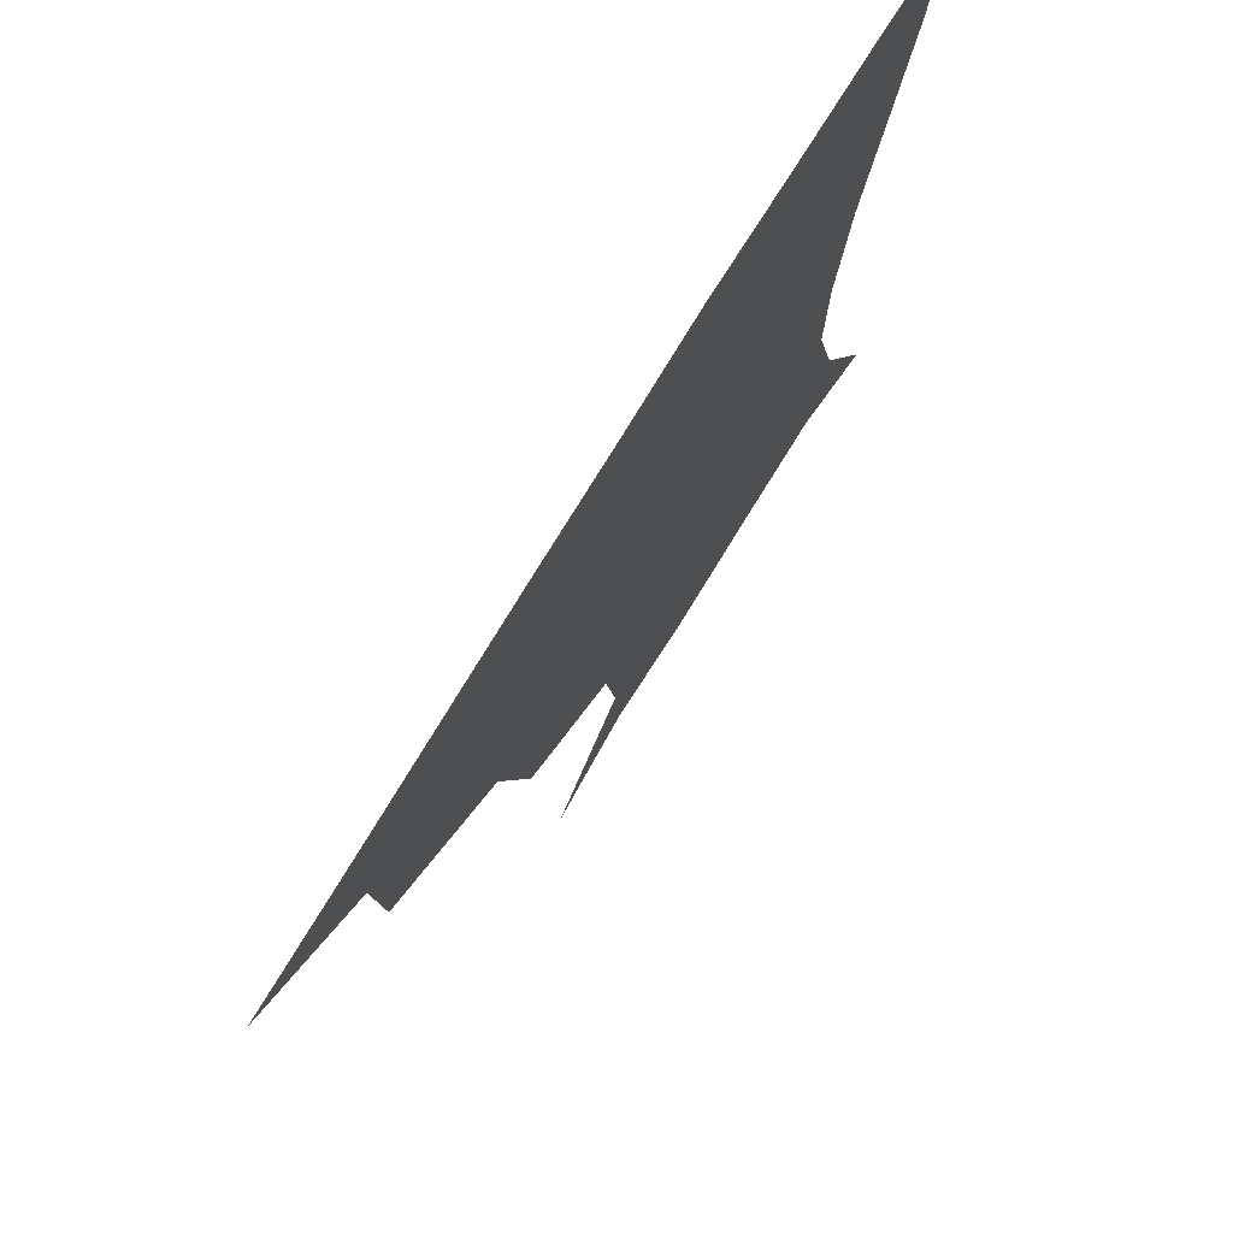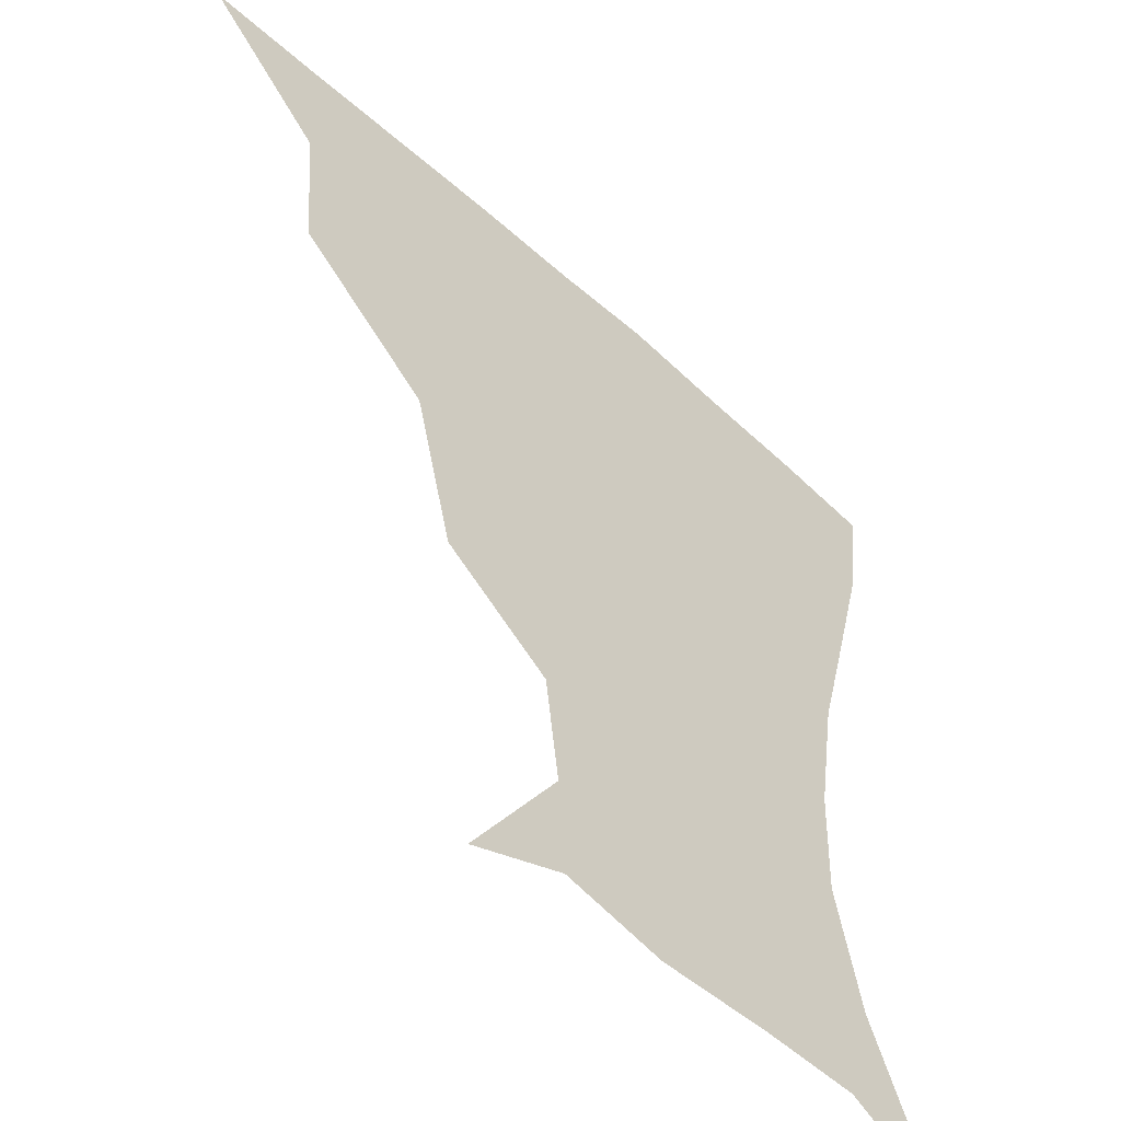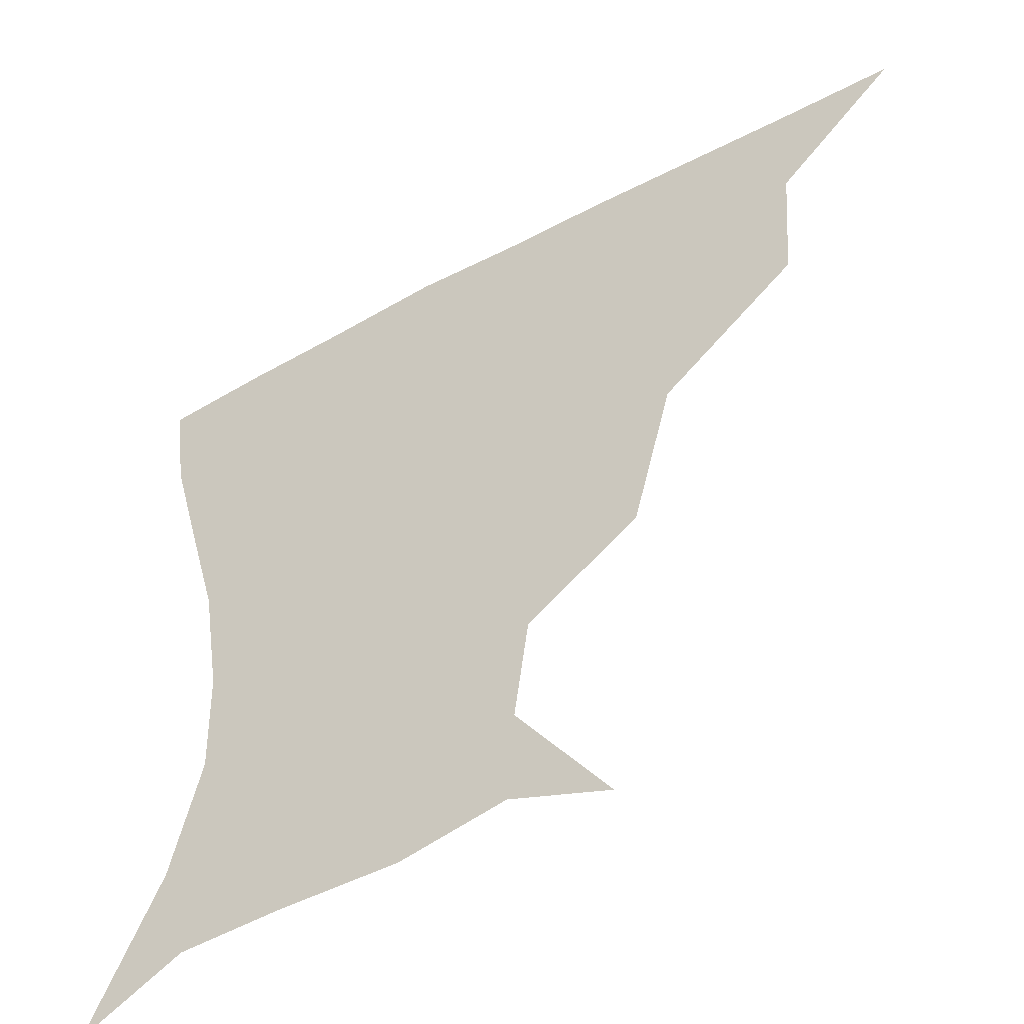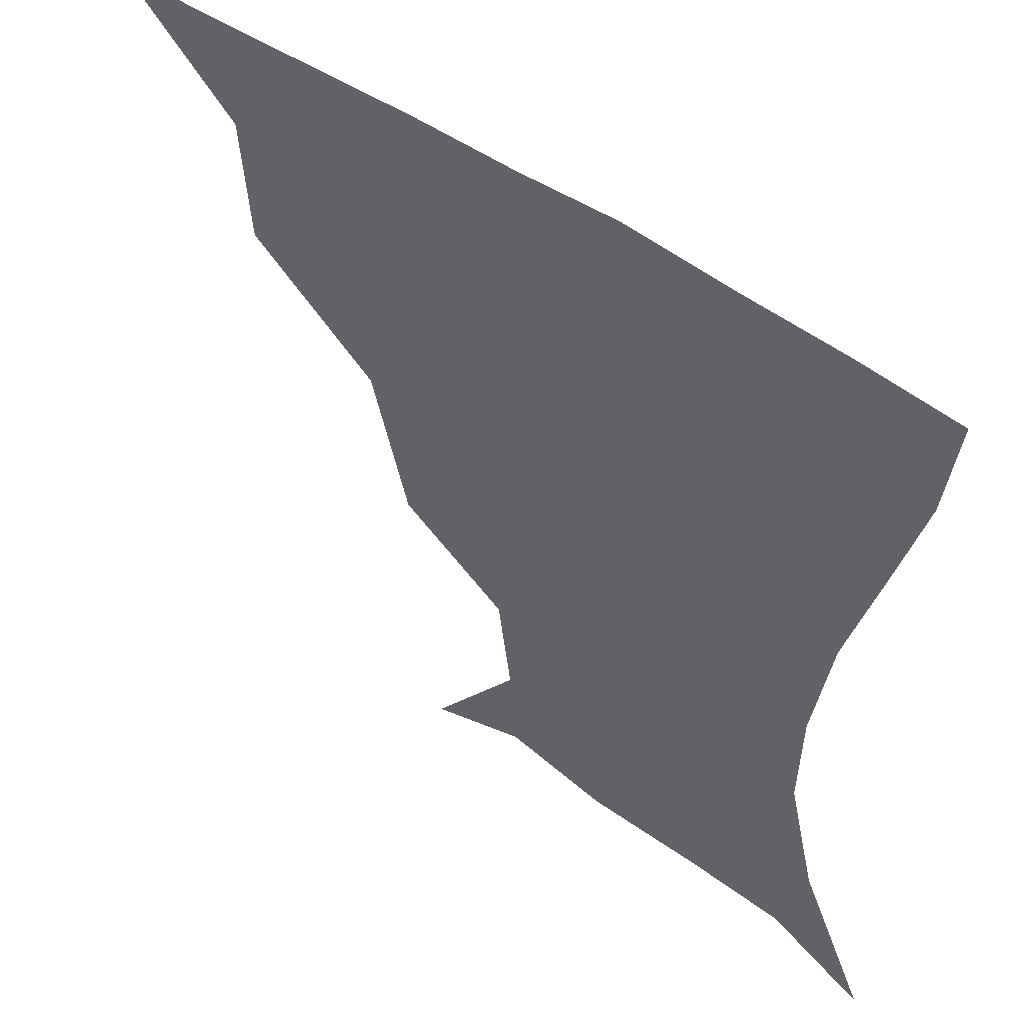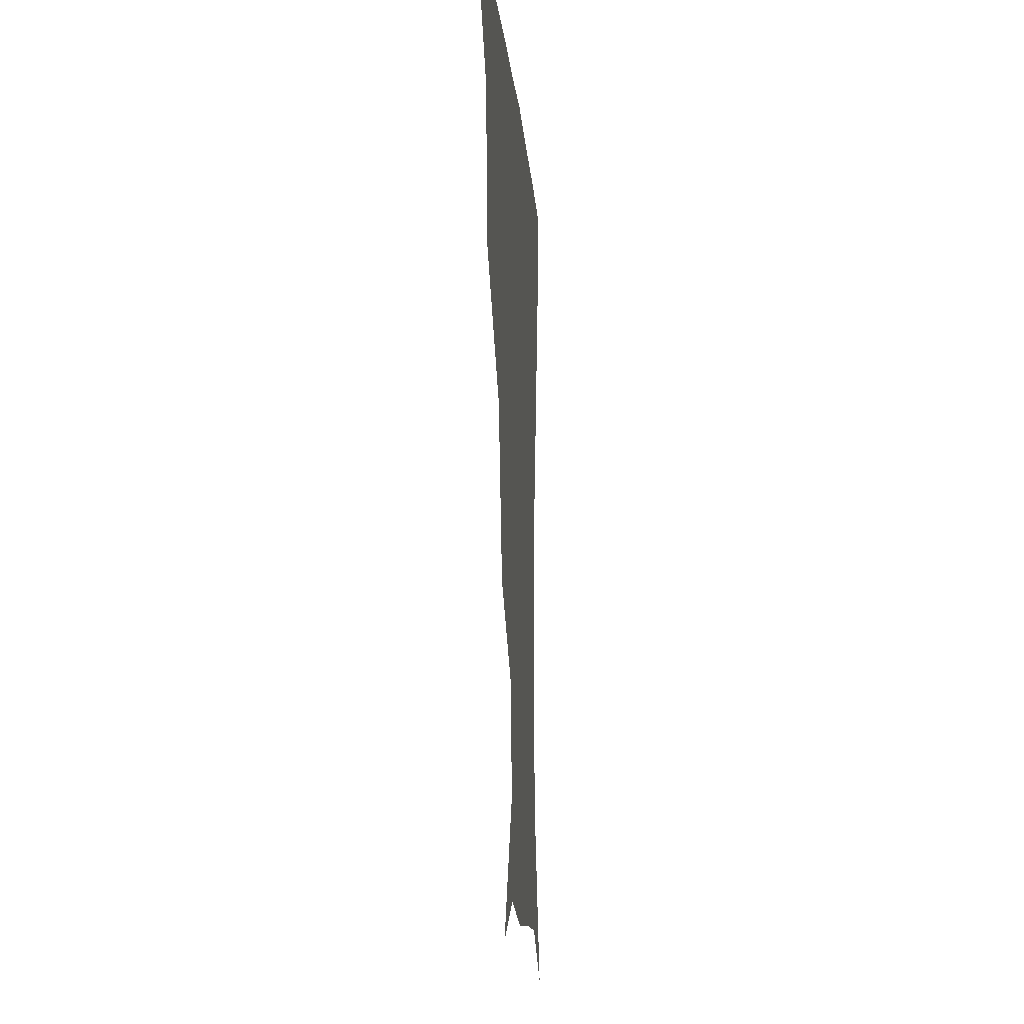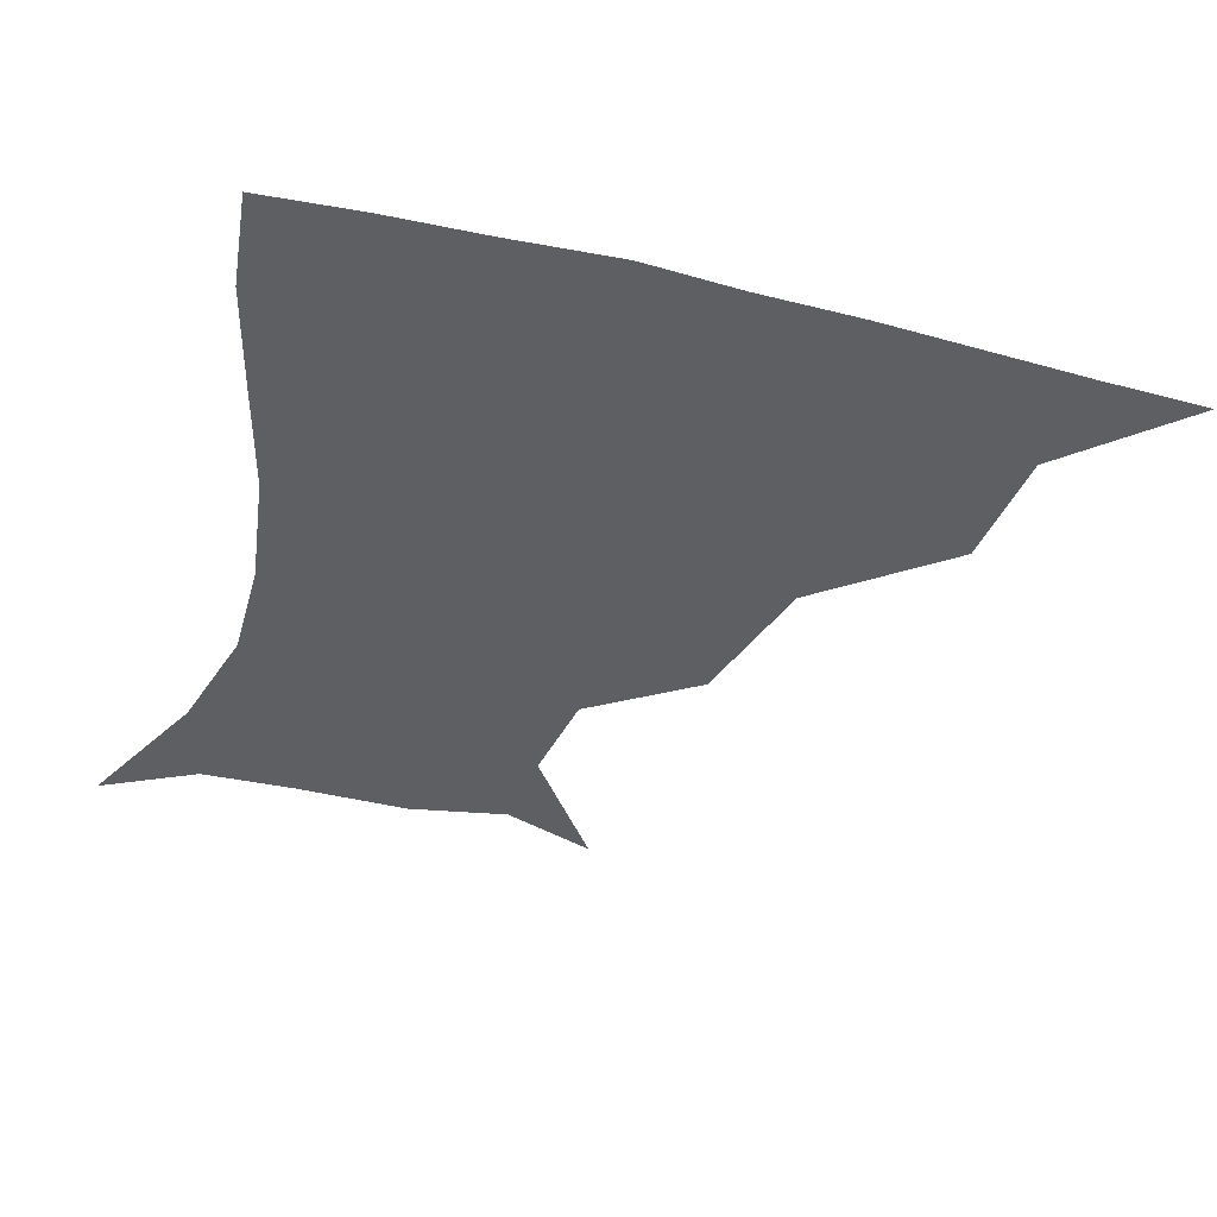
<metadata>
{"format":"obj","ext":"obj","renderer":"f3d","projection":"perspective","resolution":1024,"background":"white","views":[{"elev":75.1,"azim":-58.6,"up":"+Y"},{"elev":-49.3,"azim":-45.4,"up":"+Y"},{"elev":-48.9,"azim":-148.8,"up":"+Y"},{"elev":49.8,"azim":38.4,"up":"+Y"},{"elev":-10.1,"azim":-86.1,"up":"+Y"},{"elev":-40.3,"azim":163.3,"up":"+Z"}]}
</metadata>
<code>
v 451.1 359.7 0
v 486.7 293.7 0
v 484.1 329.2 0
v 482.3 360.5 0
v 535 222.6 0
v 524 264.1 0
v 517.4 300.7 0
v 514.8 331.9 0
v 512.5 361.8 0
v 544.1 136.9 0
v 569.9 172.8 0
v 565.9 201.5 0
v 555 241.2 0
v 549.4 276 0
v 546.7 305.8 0
v 544.3 333.6 0
v 542 363 0
v 571.9 147.1 0
v 587.9 179.8 0
v 582.8 213.6 0
v 578.2 250 0
v 575.8 279.7 0
v 574.8 307.5 0
v 574.7 334.4 0
v 571.9 363.3 0
v 601.1 141.4 0
v 607 182.8 0
v 602.9 218.4 0
v 601.4 252.4 0
v 602 282 0
v 602.7 308.7 0
v 602.9 334.9 0
v 600.3 364.8 0
v 634.4 141.9 0
v 625.9 186.6 0
v 623.5 219.5 0
v 624.3 250.2 0
v 627 280.1 0
v 629.4 308.1 0
v 631.1 335 0
v 631.5 362.7 0
v 662.4 141 0
v 645.9 183.3 0
v 642.8 214 0
v 644.9 244.1 0
v 649.5 277.2 0
v 655 307 0
v 659.2 333.9 0
v 660.7 361.4 0
v 690 126.7 0
v 670.5 168.7 0
v 662.3 202.2 0
v 663 232.2 0
v 668.2 266.5 0
v 677.1 298.9 0
v 685.7 330.9 0
v 689.1 359.1 0
v 721 361 0
f 3 4 1
f 6 7 2
f 2 7 3
f 7 8 3
f 3 8 4
f 8 9 4
f 12 13 5
f 5 13 6
f 13 14 6
f 6 14 7
f 14 15 7
f 7 15 8
f 15 16 8
f 8 16 9
f 16 17 9
f 10 18 11
f 18 19 11
f 11 19 12
f 19 20 12
f 12 20 13
f 20 21 13
f 13 21 14
f 21 22 14
f 14 22 15
f 22 23 15
f 15 23 16
f 23 24 16
f 16 24 17
f 24 25 17
f 18 26 19
f 26 27 19
f 19 27 20
f 27 28 20
f 20 28 21
f 28 29 21
f 21 29 22
f 29 30 22
f 22 30 23
f 30 31 23
f 23 31 24
f 31 32 24
f 24 32 25
f 32 33 25
f 26 34 27
f 34 35 27
f 27 35 28
f 35 36 28
f 28 36 29
f 36 37 29
f 29 37 30
f 37 38 30
f 30 38 31
f 38 39 31
f 31 39 32
f 39 40 32
f 32 40 33
f 40 41 33
f 34 42 35
f 42 43 35
f 35 43 36
f 43 44 36
f 36 44 37
f 44 45 37
f 37 45 38
f 45 46 38
f 38 46 39
f 46 47 39
f 39 47 40
f 47 48 40
f 40 48 41
f 48 49 41
f 42 50 43
f 50 51 43
f 43 51 44
f 51 52 44
f 44 52 45
f 52 53 45
f 45 53 46
f 53 54 46
f 46 54 47
f 54 55 47
f 47 55 48
f 55 56 48
f 48 56 49
f 56 57 49

</code>
